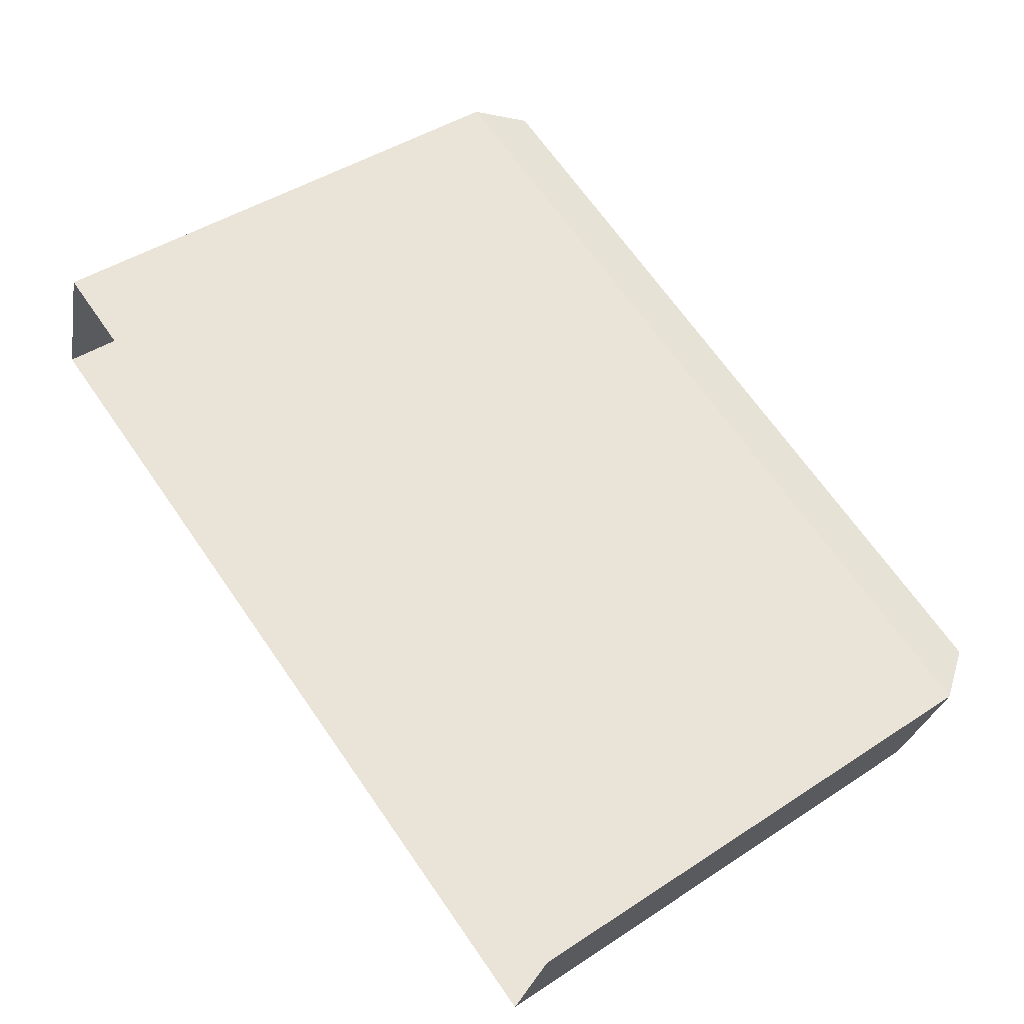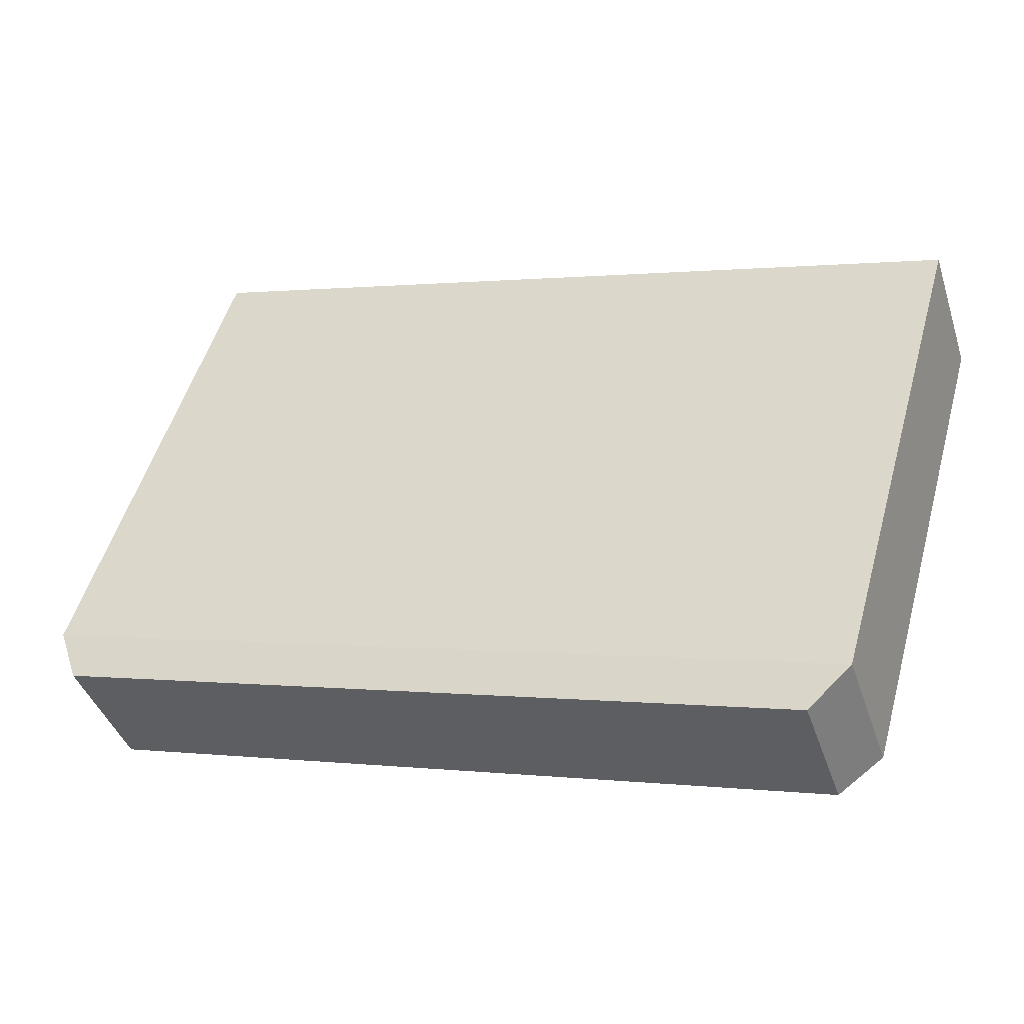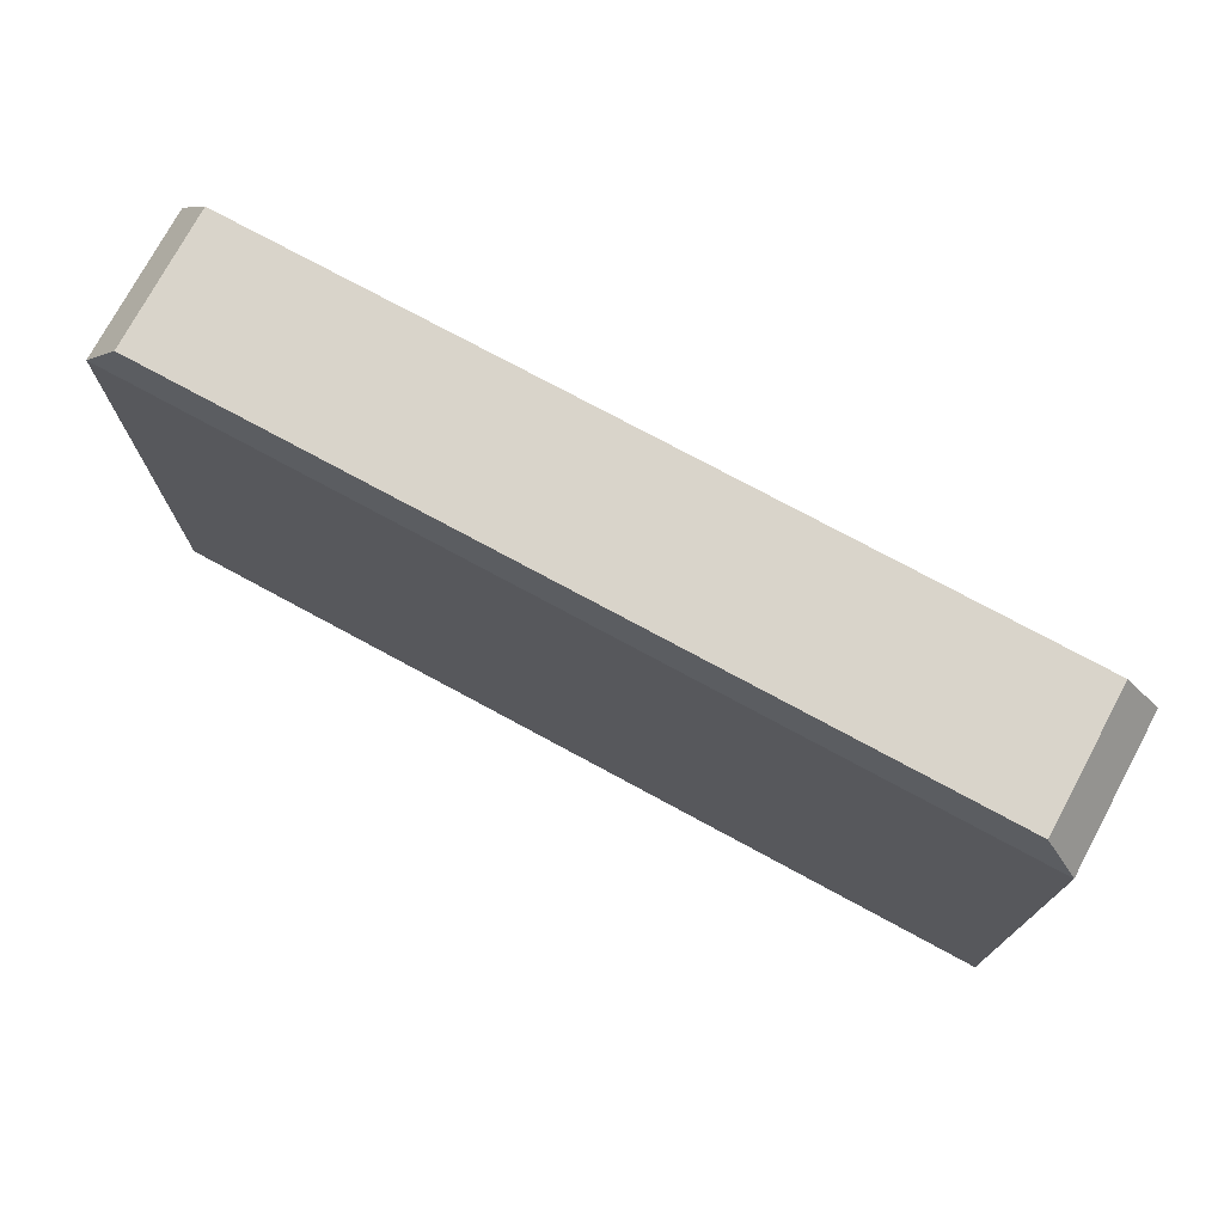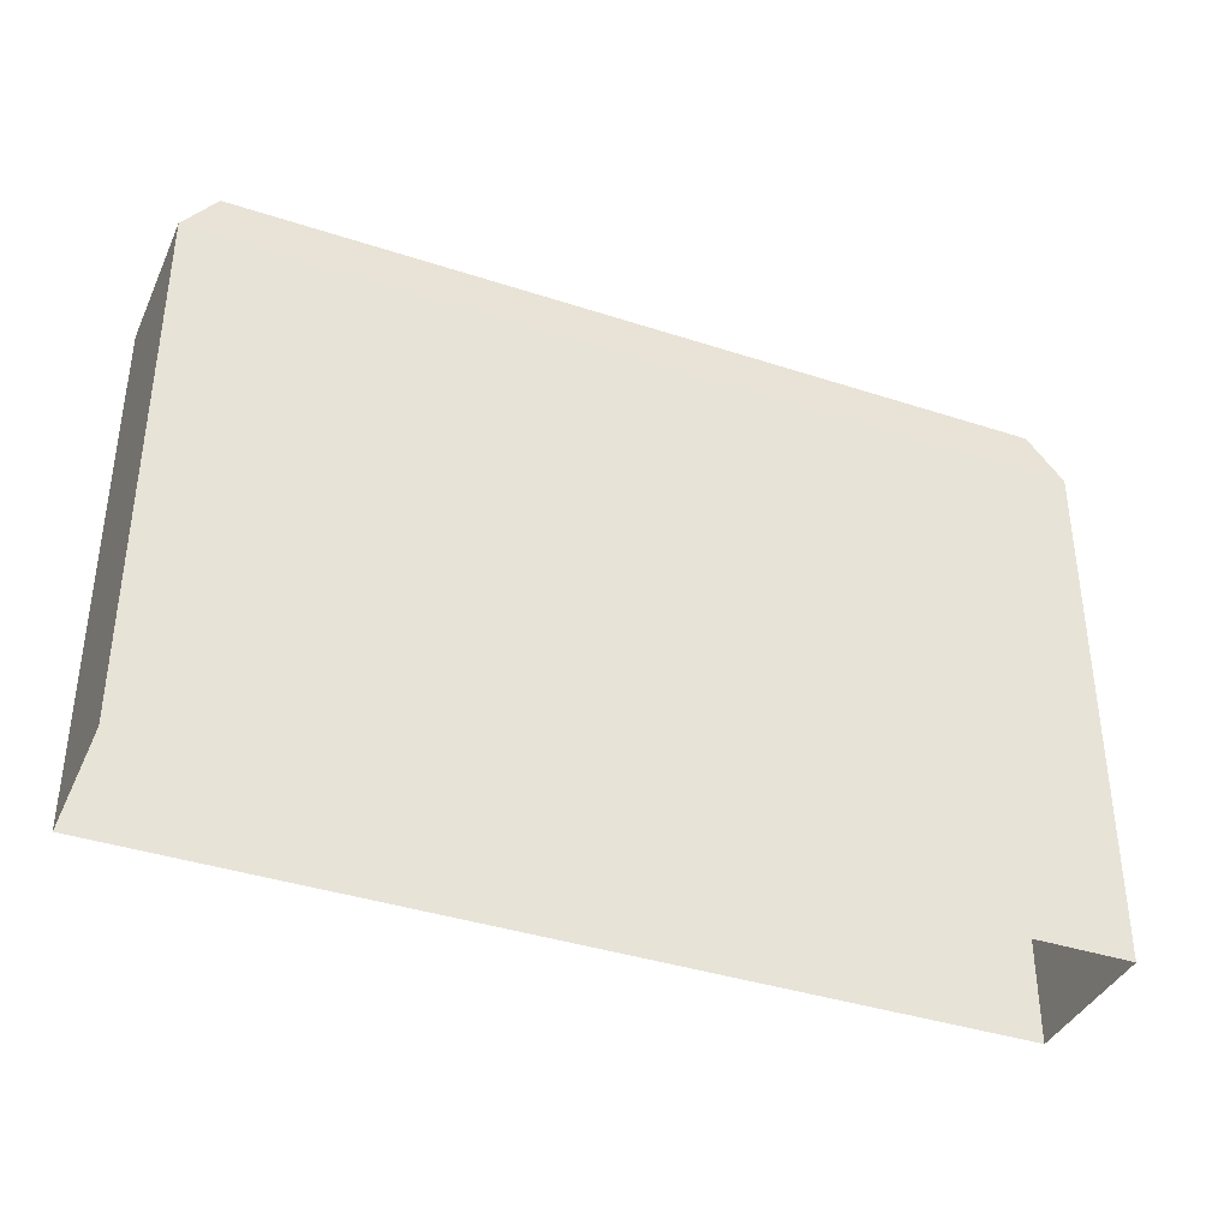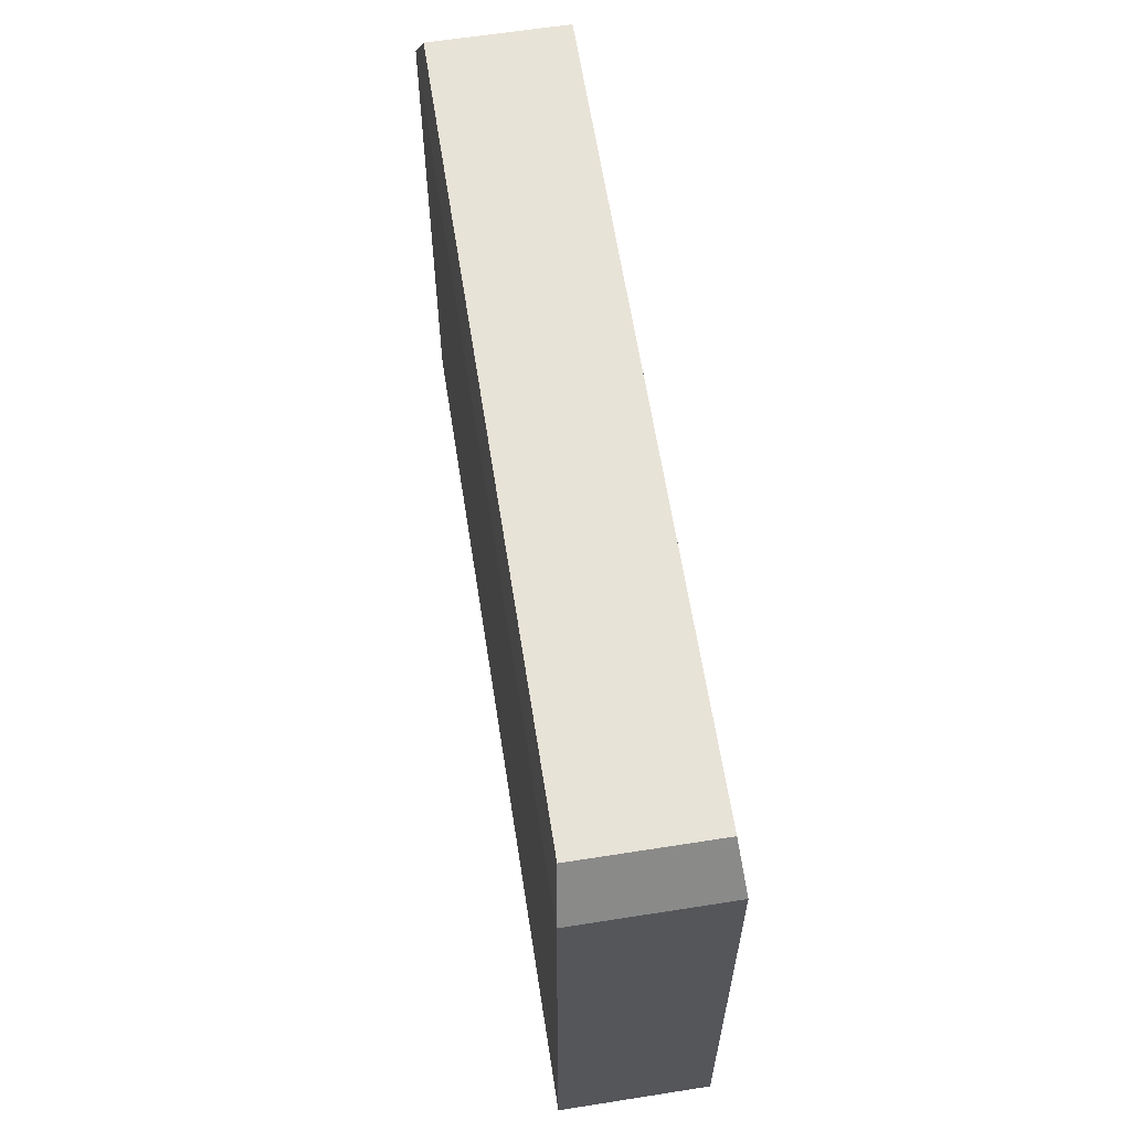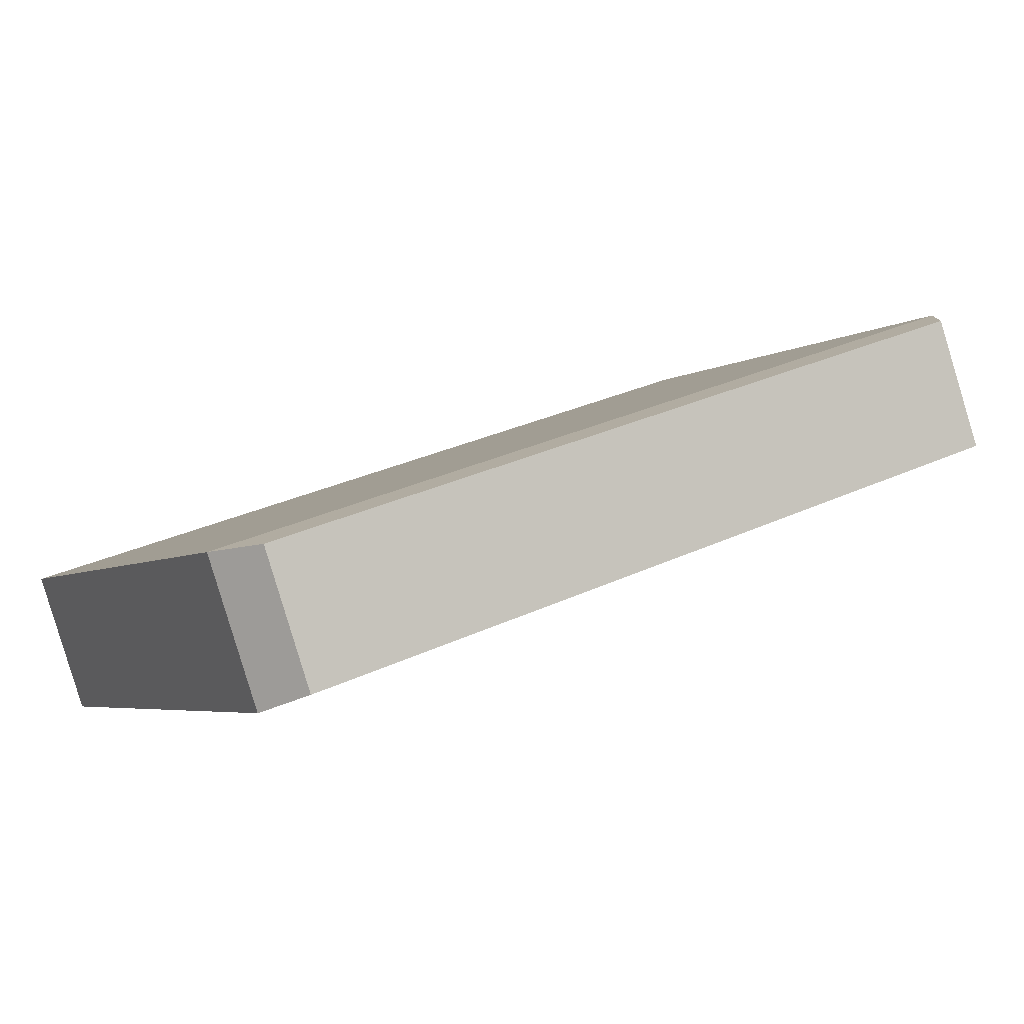
<metadata>
{"format":"obj","ext":"obj","renderer":"f3d","projection":"perspective","resolution":1024,"background":"white","views":[{"elev":44.8,"azim":-127.2,"up":"+Y"},{"elev":52.2,"azim":15.8,"up":"+Y"},{"elev":74.8,"azim":-132.6,"up":"+Z"},{"elev":-38.6,"azim":-3.5,"up":"+Z"},{"elev":62.0,"azim":100.1,"up":"+Z"},{"elev":-4.8,"azim":-28.6,"up":"+Y"}]}
</metadata>
<code>
v 0.0483 0.0705 0.0361
v 0.0483 0.0705 0.0361
v 0.04778 0.07201 0.0361
v 0.04778 0.07201 0.0361
v 0.03947 0.06747 0.0361
v 0.03947 0.06747 0.0361
v 0.03895 0.06899 0.0361
v 0.03895 0.06899 0.0361
v 0.04778 0.07201 0.04181
v 0.04778 0.07201 0.04181
v 0.04778 0.07201 0.04181
v 0.04778 0.07201 0.04181
v 0.0483 0.0705 0.04181
v 0.0483 0.0705 0.04181
v 0.0483 0.0705 0.04181
v 0.0483 0.0705 0.04181
v 0.03895 0.06899 0.04181
v 0.03895 0.06899 0.04181
v 0.03895 0.06899 0.04181
v 0.03895 0.06899 0.04181
v 0.03947 0.06747 0.04181
v 0.03947 0.06747 0.04181
v 0.03947 0.06747 0.04181
v 0.03947 0.06747 0.04181
v 0.03947 0.06747 0.04181
v 0.04745 0.07184 0.04233
v 0.04745 0.07184 0.04233
v 0.04745 0.07184 0.04233
v 0.04794 0.07044 0.04233
v 0.04794 0.07044 0.04233
v 0.04794 0.07044 0.04233
v 0.03931 0.06904 0.04233
v 0.03931 0.06904 0.04233
v 0.03931 0.06904 0.04233
v 0.03931 0.06904 0.04233
v 0.03979 0.06765 0.04233
v 0.03979 0.06765 0.04233
v 0.03979 0.06765 0.04233
f 24 31 16
f 2 9 4
f 5 14 1
f 7 21 6
f 3 17 8
f 38 27 30
f 23 34 36
f 12 32 19
f 11 29 26
f 24 37 31
f 2 13 9
f 5 25 14
f 7 20 21
f 3 10 17
f 38 33 27
f 22 18 35
f 12 28 32
f 11 15 29

</code>
